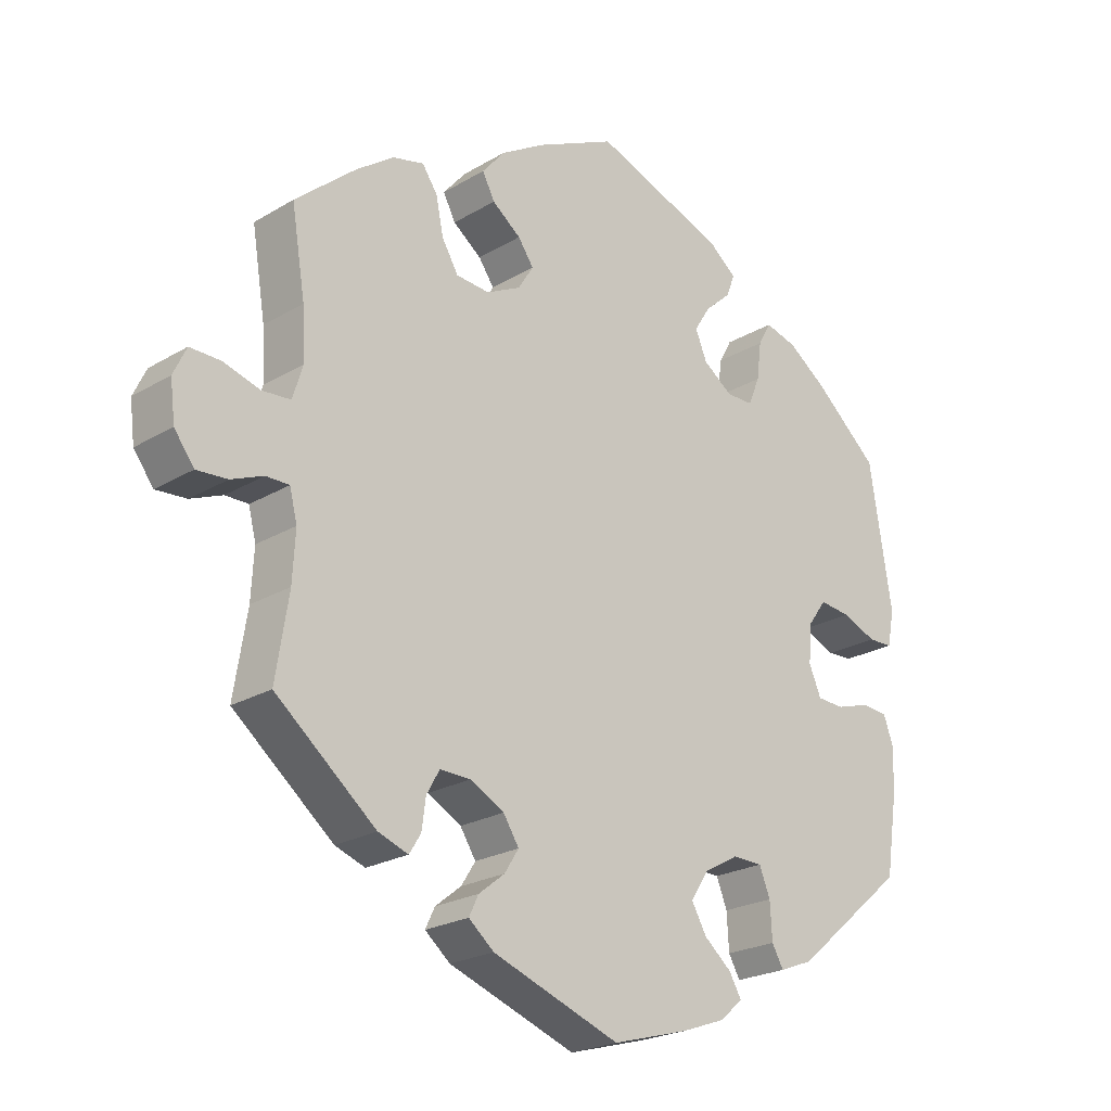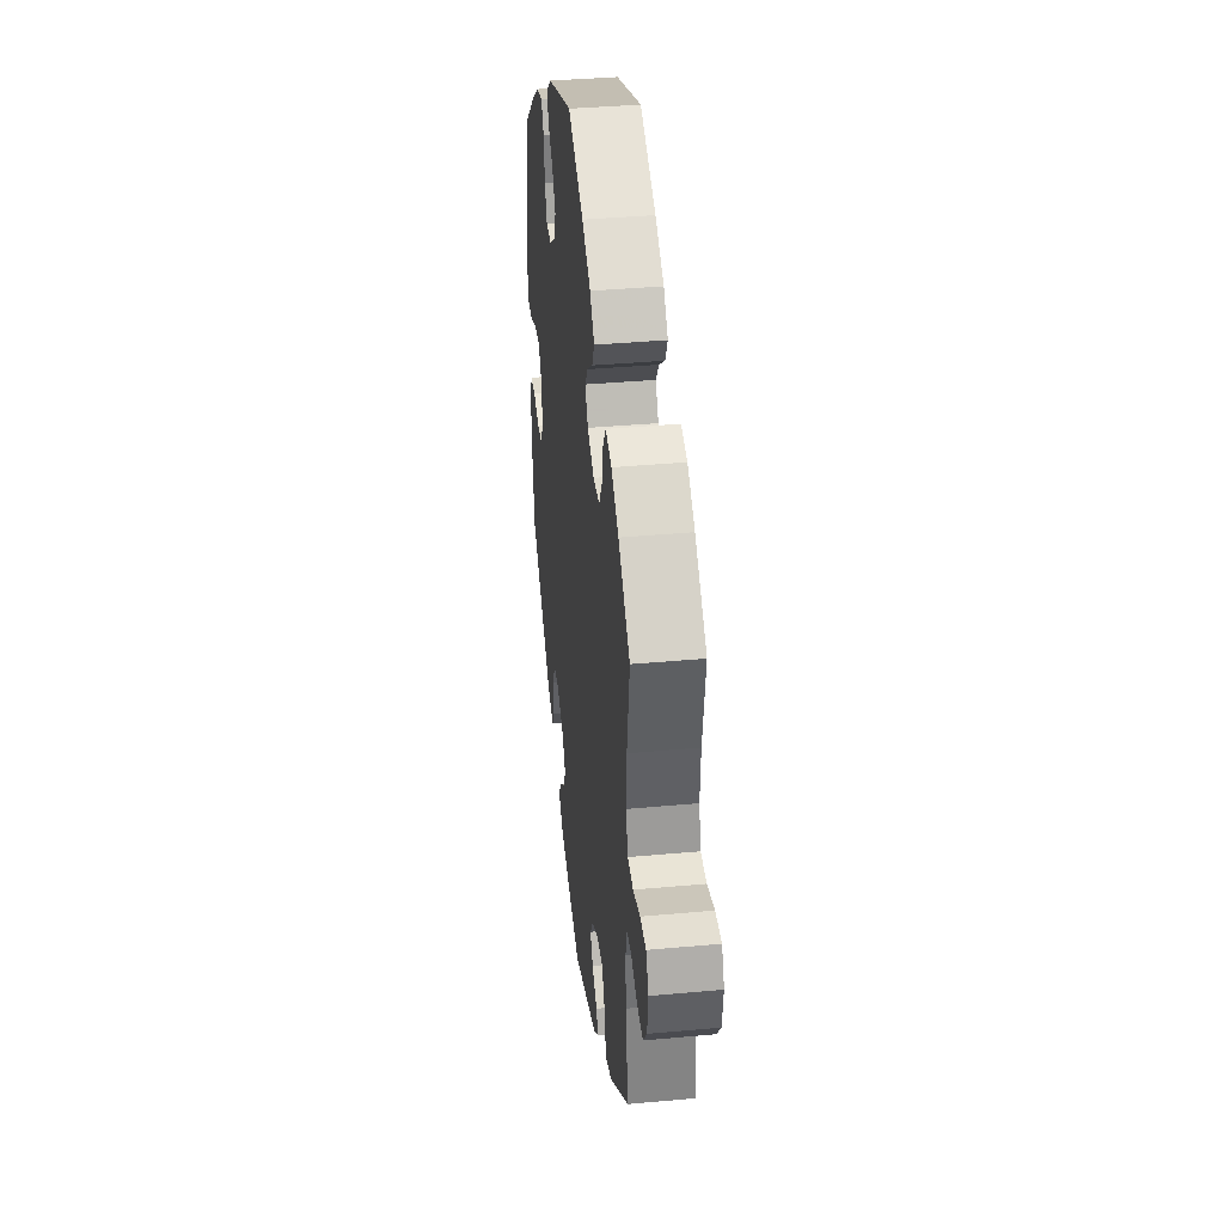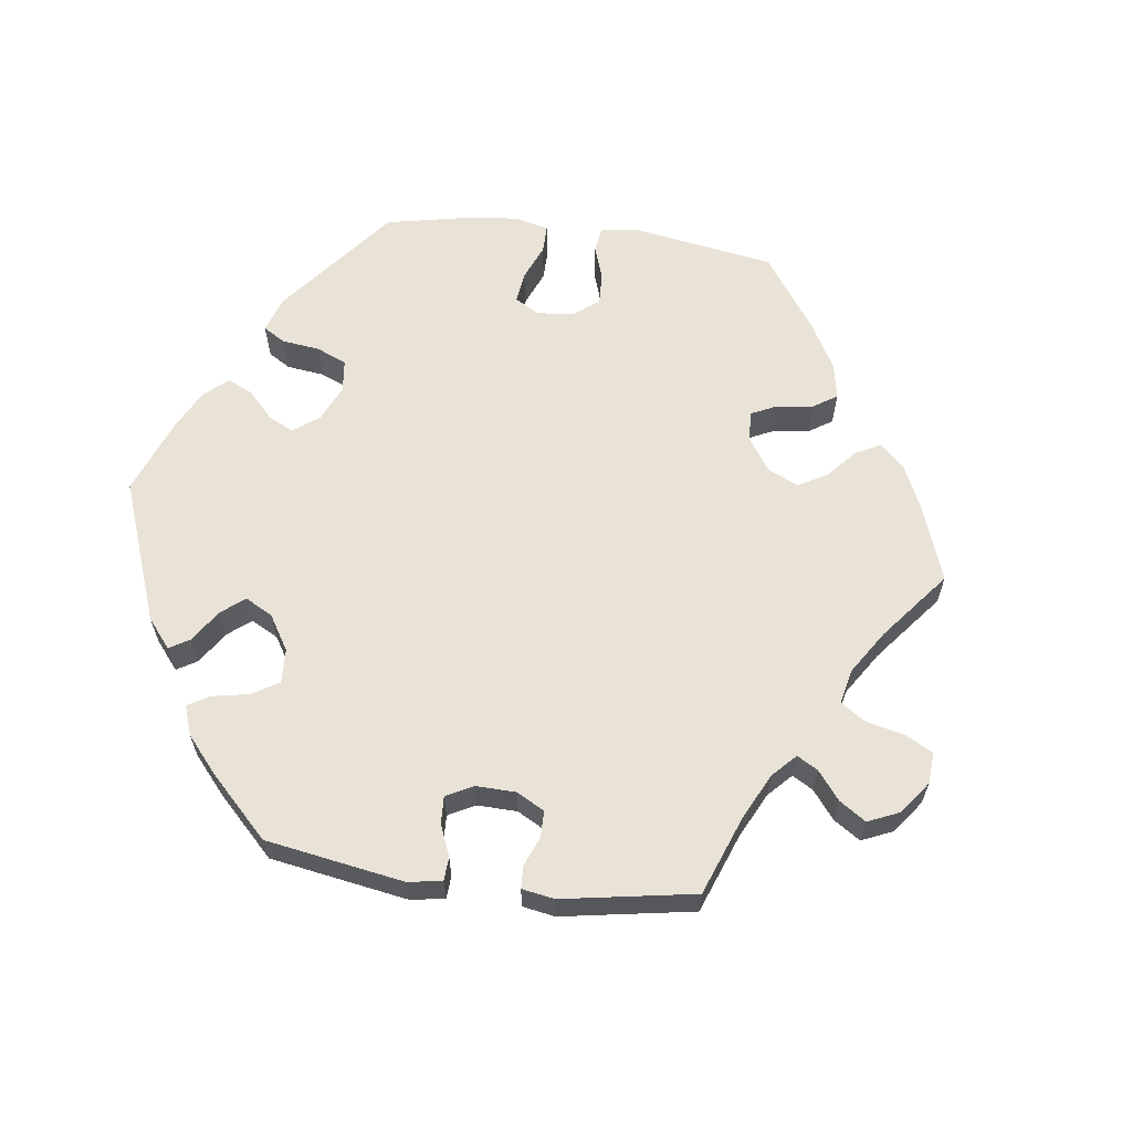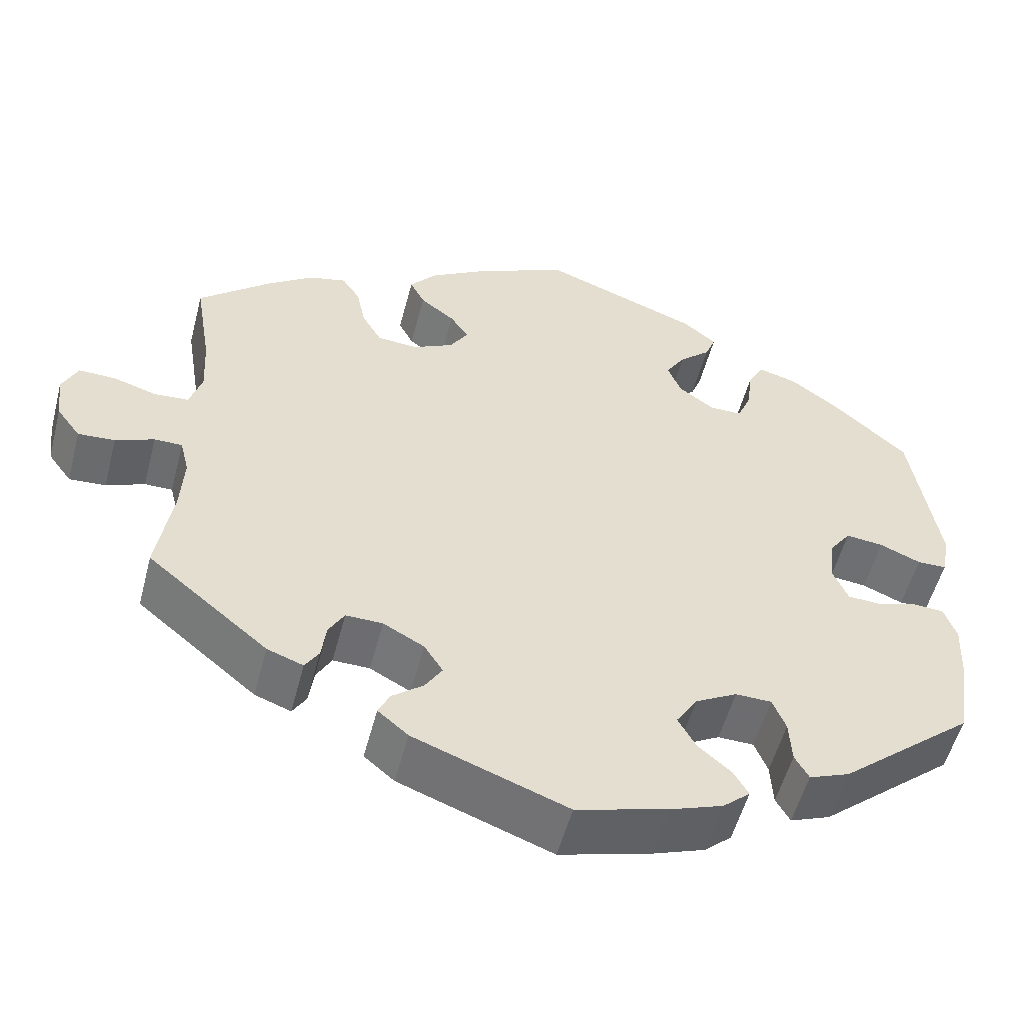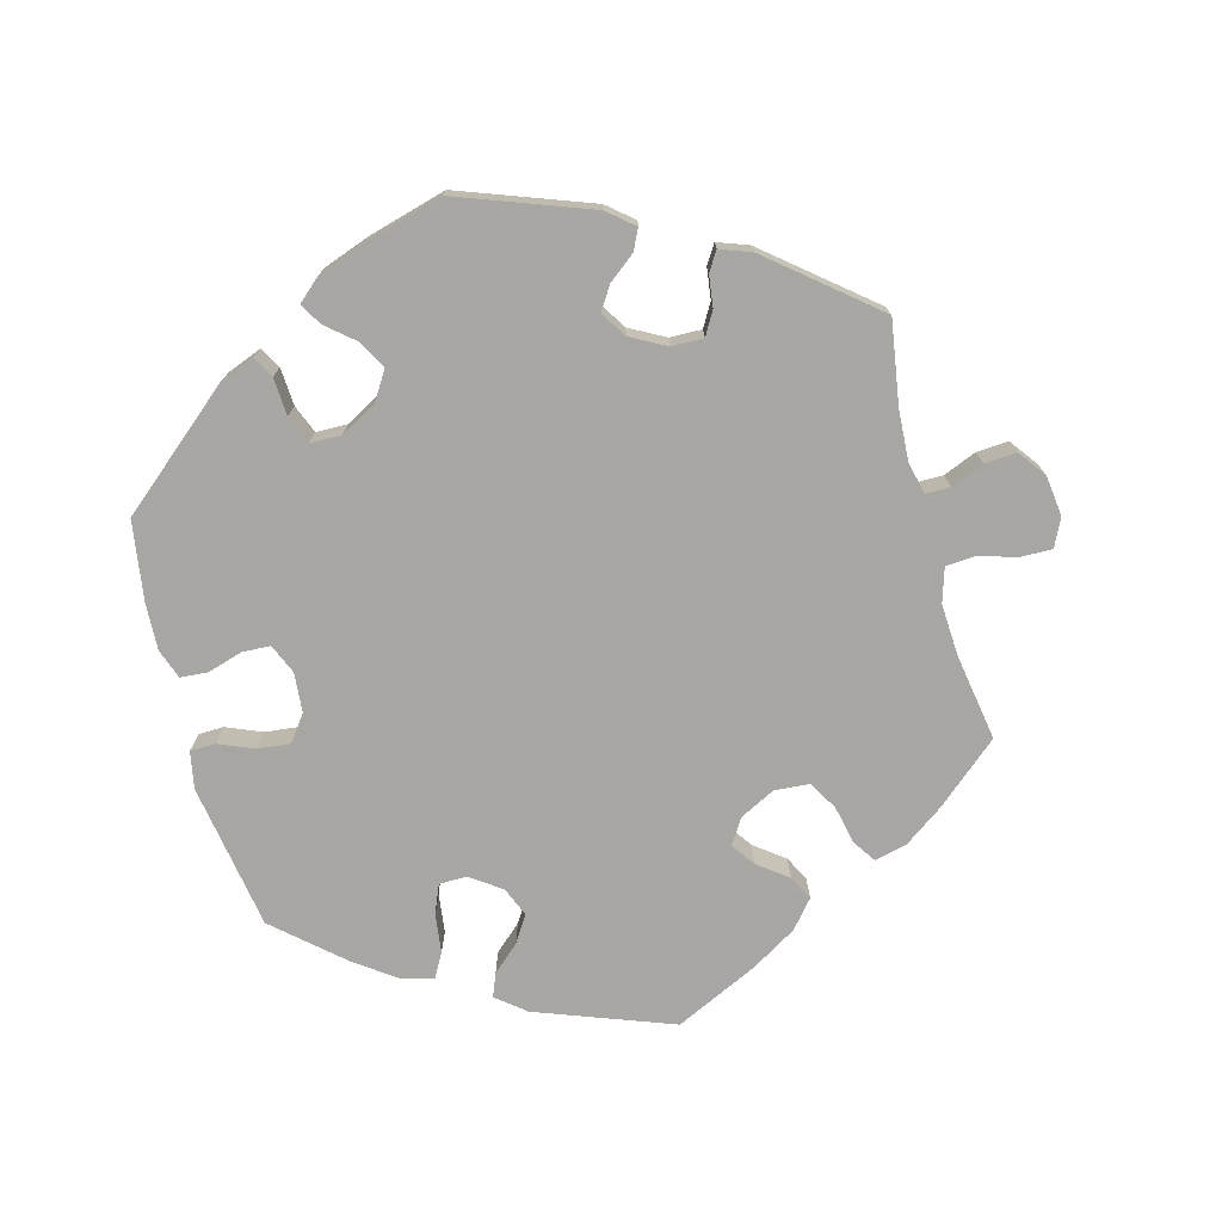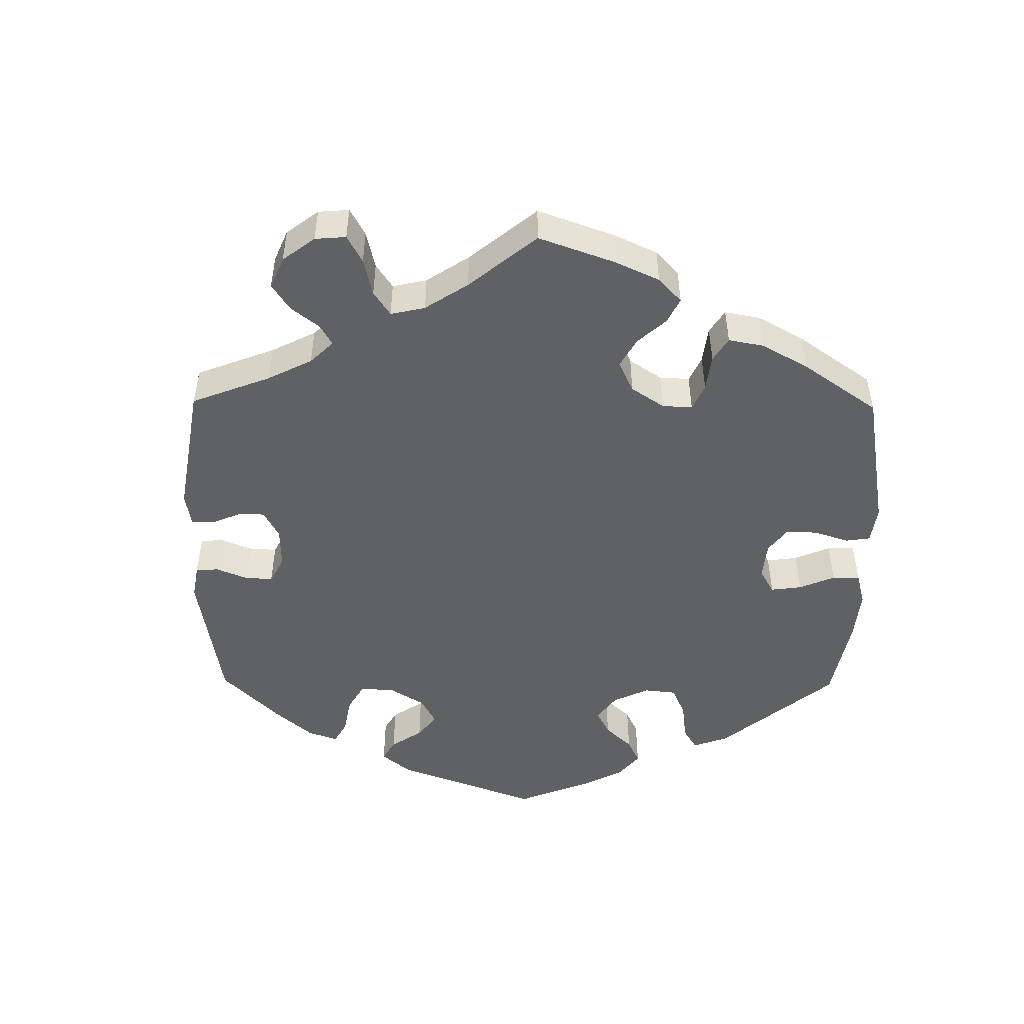
<metadata>
{"format":"obj","ext":"obj","renderer":"f3d","projection":"perspective","resolution":1024,"background":"white","views":[{"elev":-22.7,"azim":-44.4,"up":"+Z"},{"elev":38.2,"azim":-96.6,"up":"+Z"},{"elev":62.5,"azim":-142.7,"up":"+Y"},{"elev":-53.9,"azim":-14.6,"up":"+Z"},{"elev":-74.4,"azim":-164.9,"up":"+Y"},{"elev":-49.6,"azim":-60.7,"up":"+Y"}]}
</metadata>
<code>
v -0.186 0.07 -0.509
v -0.223 0.07 -0.478
v -0.209 0.07 -0.449
v -0.171 0.07 -0.419
v -0.15 0.07 -0.386
v -0.173 0.07 -0.35
v -0.223 0.07 -0.323
v -0.268 0.07 -0.322
v -0.287 0.07 -0.355
v -0.293 0.07 -0.399
v -0.31 0.07 -0.426
v -0.354 0.07 -0.41
v -0.501 0.07 -0.289
v -0.482 0.07 -0.17
v -0.478 0.07 -0.099
v -0.489 0.07 -0.055
v -0.523 0.07 -0.055
v -0.57 0.07 -0.074
v -0.615 0.07 -0.077
v -0.644 0.07 -0.038
v -0.651 0.07 0.019
v -0.632 0.07 0.059
v -0.587 0.07 0.058
v -0.534 0.07 0.042
v -0.492 0.07 0.045
v -0.477 0.07 0.093
v -0.481 0.07 0.166
v -0.501 0.07 0.289
v -0.412 0.07 0.365
v -0.357 0.07 0.404
v -0.311 0.07 0.415
v -0.289 0.07 0.382
v -0.278 0.07 0.329
v -0.254 0.07 0.288
v -0.205 0.07 0.284
v -0.155 0.07 0.309
v -0.132 0.07 0.345
v -0.155 0.07 0.378
v -0.197 0.07 0.41
v -0.215 0.07 0.445
v -0.182 0.07 0.484
v -0.117 0.07 0.523
v 0 0.07 0.578
v 0.193 0.07 0.506
v 0.234 0.07 0.473
v 0.221 0.07 0.44
v 0.183 0.07 0.406
v 0.159 0.07 0.368
v 0.176 0.07 0.327
v 0.219 0.07 0.296
v 0.259 0.07 0.296
v 0.276 0.07 0.337
v 0.283 0.07 0.392
v 0.302 0.07 0.426
v 0.349 0.07 0.413
v 0.407 0.07 0.371
v 0.5 0.07 0.289
v 0.533 0.07 0.083
v 0.523 0.07 0.031
v 0.487 0.07 0.03
v 0.437 0.07 0.051
v 0.391 0.07 0.056
v 0.364 0.07 0.019
v 0.359 0.07 -0.037
v 0.377 0.07 -0.079
v 0.417 0.07 -0.081
v 0.466 0.07 -0.066
v 0.505 0.07 -0.069
v 0.52 0.07 -0.111
v 0.517 0.07 -0.177
v 0.5 0.07 -0.289
v 0.336 0.07 -0.427
v 0.287 0.07 -0.446
v 0.27 0.07 -0.416
v 0.267 0.07 -0.363
v 0.251 0.07 -0.323
v 0.207 0.07 -0.322
v 0.156 0.07 -0.35
v 0.13 0.07 -0.391
v 0.152 0.07 -0.43
v 0.192 0.07 -0.464
v 0.21 0.07 -0.495
v 0.177 0.07 -0.524
v 0.113 0.07 -0.547
v 0.001 0.07 -0.578
v -0.186 0 -0.509
v -0.223 0 -0.478
v -0.209 0 -0.449
v -0.171 0 -0.419
v -0.15 0 -0.386
v -0.173 0 -0.35
v -0.223 0 -0.323
v -0.268 0 -0.322
v -0.287 0 -0.355
v -0.293 0 -0.399
v -0.31 0 -0.426
v -0.354 0 -0.41
v -0.501 0 -0.289
v -0.482 0 -0.17
v -0.478 0 -0.099
v -0.489 0 -0.055
v -0.523 0 -0.055
v -0.57 0 -0.074
v -0.615 0 -0.077
v -0.644 0 -0.038
v -0.651 0 0.019
v -0.632 0 0.059
v -0.587 0 0.058
v -0.534 0 0.042
v -0.492 0 0.045
v -0.477 0 0.093
v -0.481 0 0.166
v -0.501 0 0.289
v -0.412 0 0.365
v -0.357 0 0.404
v -0.311 0 0.415
v -0.289 0 0.382
v -0.278 0 0.329
v -0.254 0 0.288
v -0.205 0 0.284
v -0.155 0 0.309
v -0.132 0 0.345
v -0.155 0 0.378
v -0.197 0 0.41
v -0.215 0 0.445
v -0.182 0 0.484
v -0.117 0 0.523
v 0 0 0.578
v 0.193 0 0.506
v 0.234 0 0.473
v 0.221 0 0.44
v 0.183 0 0.406
v 0.159 0 0.368
v 0.176 0 0.327
v 0.219 0 0.296
v 0.259 0 0.296
v 0.276 0 0.337
v 0.283 0 0.392
v 0.302 0 0.426
v 0.349 0 0.413
v 0.407 0 0.371
v 0.5 0 0.289
v 0.533 0 0.083
v 0.523 0 0.031
v 0.487 0 0.03
v 0.437 0 0.051
v 0.391 0 0.056
v 0.364 0 0.019
v 0.359 0 -0.037
v 0.377 0 -0.079
v 0.417 0 -0.081
v 0.466 0 -0.066
v 0.505 0 -0.069
v 0.52 0 -0.111
v 0.517 0 -0.177
v 0.5 0 -0.289
v 0.336 0 -0.427
v 0.287 0 -0.446
v 0.27 0 -0.416
v 0.267 0 -0.363
v 0.251 0 -0.323
v 0.207 0 -0.322
v 0.156 0 -0.35
v 0.13 0 -0.391
v 0.152 0 -0.43
v 0.192 0 -0.464
v 0.21 0 -0.495
v 0.177 0 -0.524
v 0.113 0 -0.547
v 0.001 0 -0.578
f 80 81 82 83
f 79 80 83 84
f 72 73 74 75
f 72 75 76
f 71 72 76
f 70 71 76 77
f 66 67 68 69
f 65 66 69 70
f 58 59 60 61
f 58 61 62
f 57 58 62
f 56 57 62 63
f 52 53 54 55
f 51 52 55 56
f 44 45 46 47
f 44 47 48
f 43 44 48
f 42 43 48 49
f 38 39 40 41
f 37 38 41 42
f 30 31 32 33
f 30 33 34
f 27 28 29 30
f 26 27 30 34
f 25 26 34 35
f 21 22 23 24
f 21 24 25
f 20 21 25
f 17 18 19 20
f 16 17 20 25
f 15 16 25 35
f 11 12 13 14
f 9 10 11 14
f 8 9 14 15
f 7 8 15 35
f 1 2 3 4
f 1 4 5
f 79 84 85 1
f 65 70 77
f 64 65 77 78
f 63 64 78
f 51 56 63 78
f 50 51 78 79
f 37 42 49 50
f 36 37 50 79
f 6 7 35 36
f 5 6 36 79
f 1 5 79
f 168 167 166 165
f 169 168 165 164
f 160 159 158 157
f 161 160 157
f 161 157 156
f 162 161 156 155
f 154 153 152 151
f 155 154 151 150
f 146 145 144 143
f 147 146 143
f 147 143 142
f 148 147 142 141
f 140 139 138 137
f 141 140 137 136
f 132 131 130 129
f 133 132 129
f 133 129 128
f 134 133 128 127
f 126 125 124 123
f 127 126 123 122
f 118 117 116 115
f 119 118 115
f 115 114 113 112
f 119 115 112 111
f 120 119 111 110
f 109 108 107 106
f 110 109 106
f 110 106 105
f 105 104 103 102
f 110 105 102 101
f 120 110 101 100
f 99 98 97 96
f 99 96 95 94
f 100 99 94 93
f 120 100 93 92
f 89 88 87 86
f 90 89 86
f 86 170 169 164
f 162 155 150
f 163 162 150 149
f 163 149 148
f 163 148 141 136
f 164 163 136 135
f 135 134 127 122
f 164 135 122 121
f 121 120 92 91
f 164 121 91 90
f 164 90 86
f 1 86 87 2
f 2 87 88 3
f 3 88 89 4
f 4 89 90 5
f 5 90 91 6
f 6 91 92 7
f 7 92 93 8
f 8 93 94 9
f 9 94 95 10
f 10 95 96 11
f 11 96 97 12
f 12 97 98 13
f 13 98 99 14
f 14 99 100 15
f 15 100 101 16
f 16 101 102 17
f 17 102 103 18
f 18 103 104 19
f 19 104 105 20
f 20 105 106 21
f 21 106 107 22
f 22 107 108 23
f 23 108 109 24
f 24 109 110 25
f 25 110 111 26
f 26 111 112 27
f 27 112 113 28
f 28 113 114 29
f 29 114 115 30
f 30 115 116 31
f 31 116 117 32
f 32 117 118 33
f 33 118 119 34
f 34 119 120 35
f 35 120 121 36
f 36 121 122 37
f 37 122 123 38
f 38 123 124 39
f 39 124 125 40
f 40 125 126 41
f 41 126 127 42
f 42 127 128 43
f 43 128 129 44
f 44 129 130 45
f 45 130 131 46
f 46 131 132 47
f 47 132 133 48
f 48 133 134 49
f 49 134 135 50
f 50 135 136 51
f 51 136 137 52
f 52 137 138 53
f 53 138 139 54
f 54 139 140 55
f 55 140 141 56
f 56 141 142 57
f 57 142 143 58
f 58 143 144 59
f 59 144 145 60
f 60 145 146 61
f 61 146 147 62
f 62 147 148 63
f 63 148 149 64
f 64 149 150 65
f 65 150 151 66
f 66 151 152 67
f 67 152 153 68
f 68 153 154 69
f 69 154 155 70
f 70 155 156 71
f 71 156 157 72
f 72 157 158 73
f 73 158 159 74
f 74 159 160 75
f 75 160 161 76
f 76 161 162 77
f 77 162 163 78
f 78 163 164 79
f 79 164 165 80
f 80 165 166 81
f 81 166 167 82
f 82 167 168 83
f 83 168 169 84
f 84 169 170 85
f 85 170 86 1

</code>
